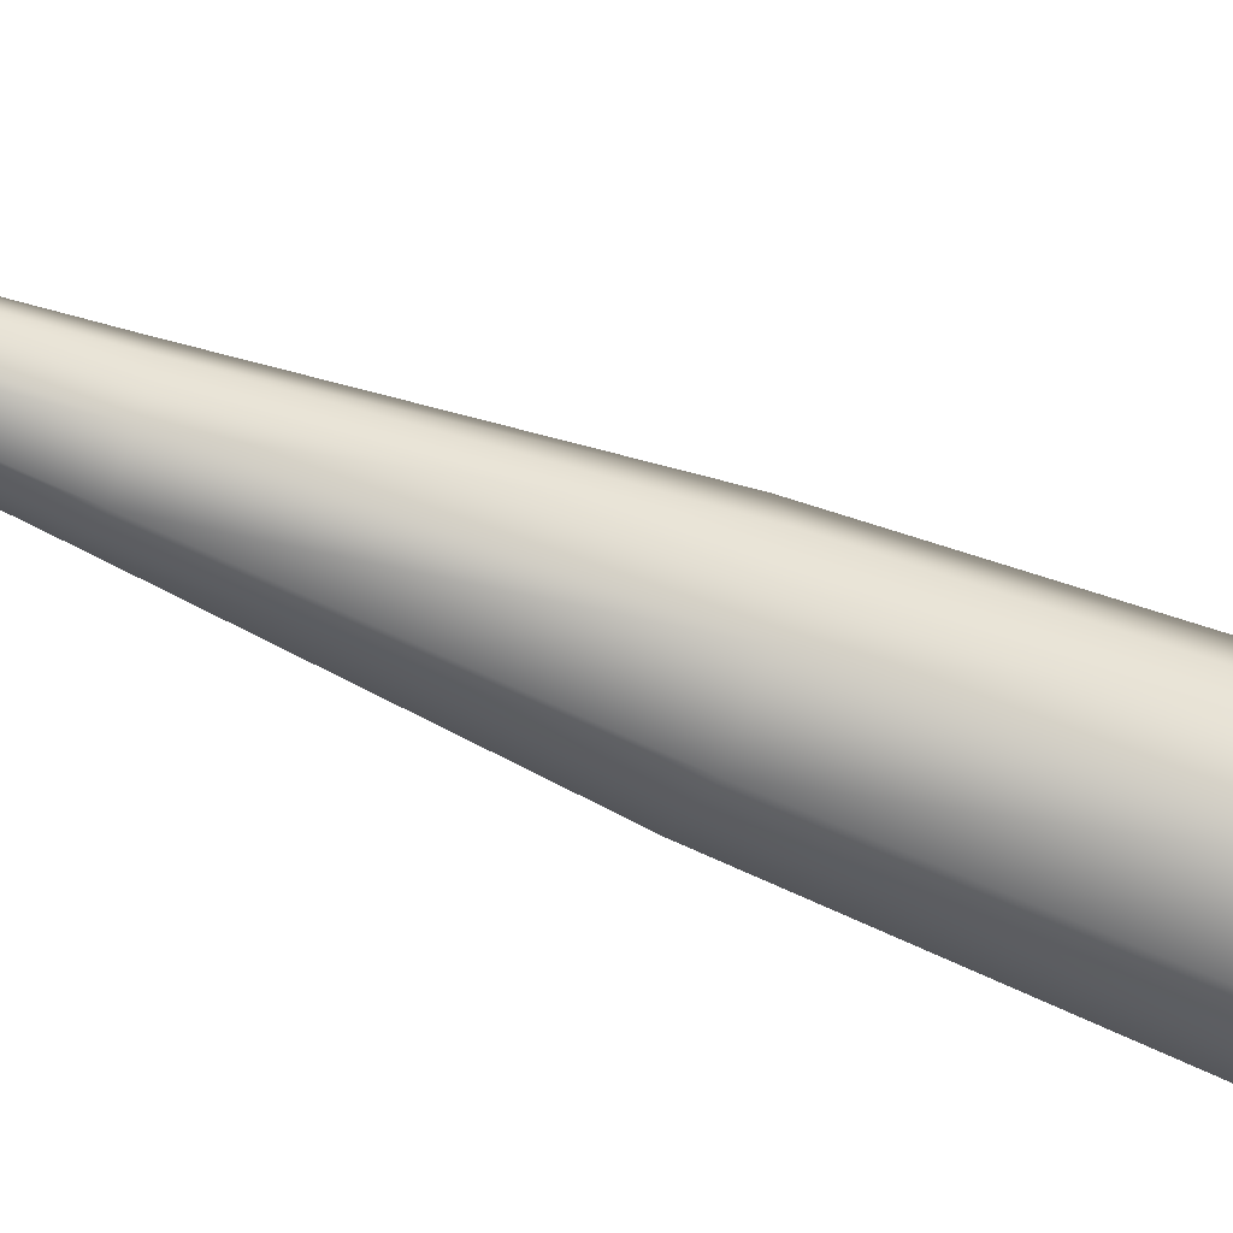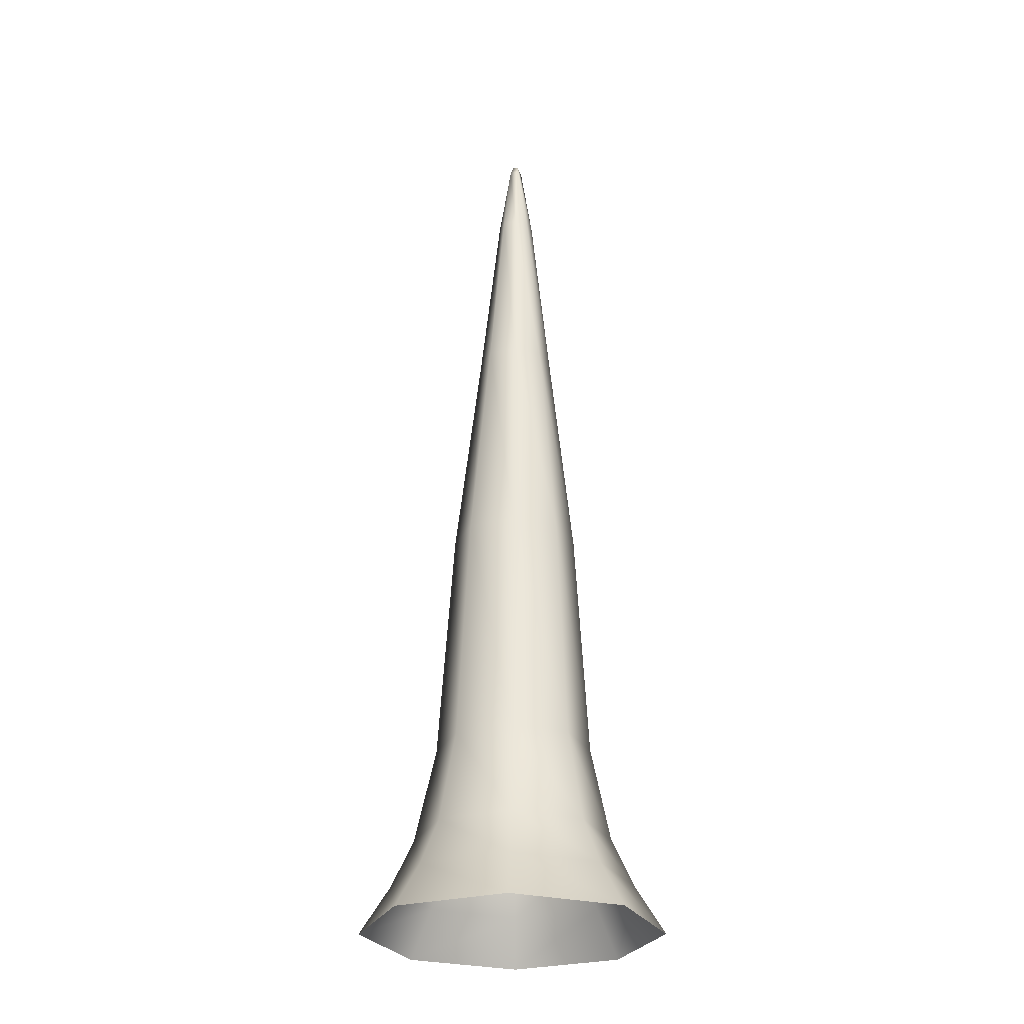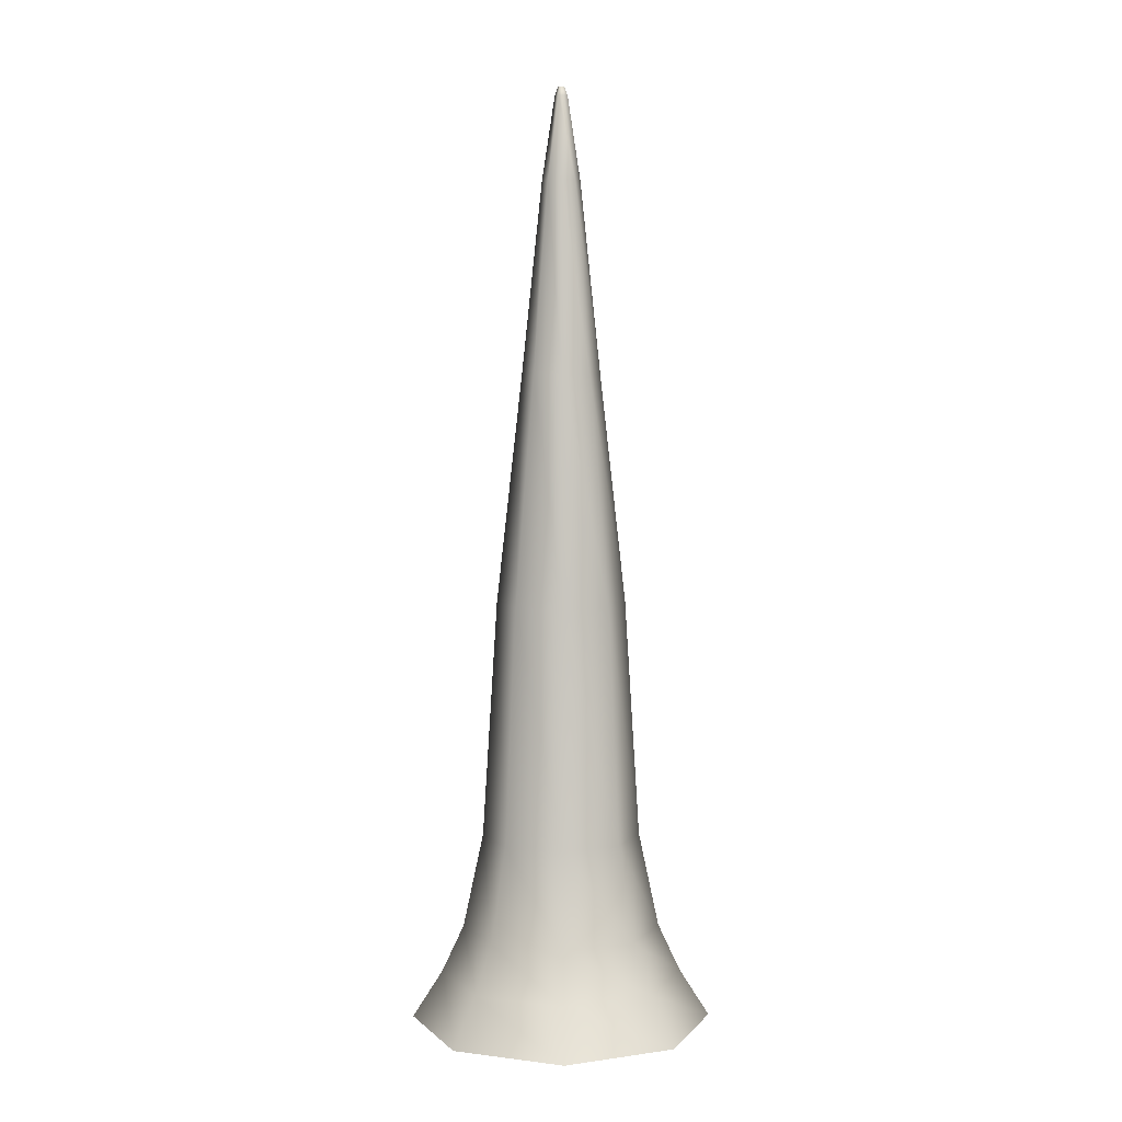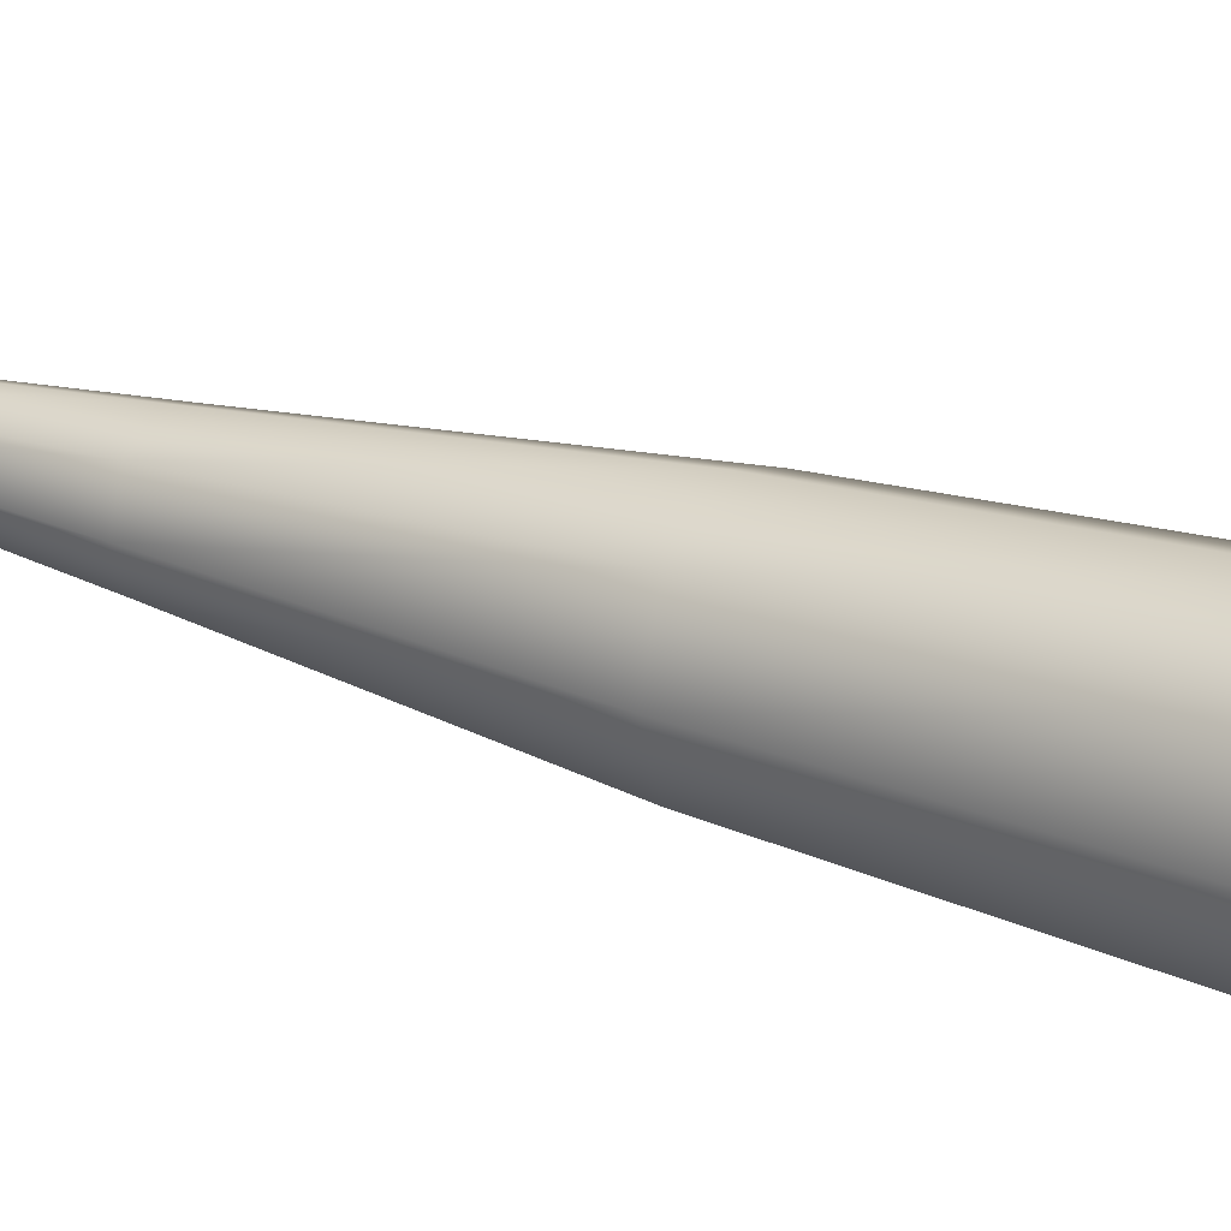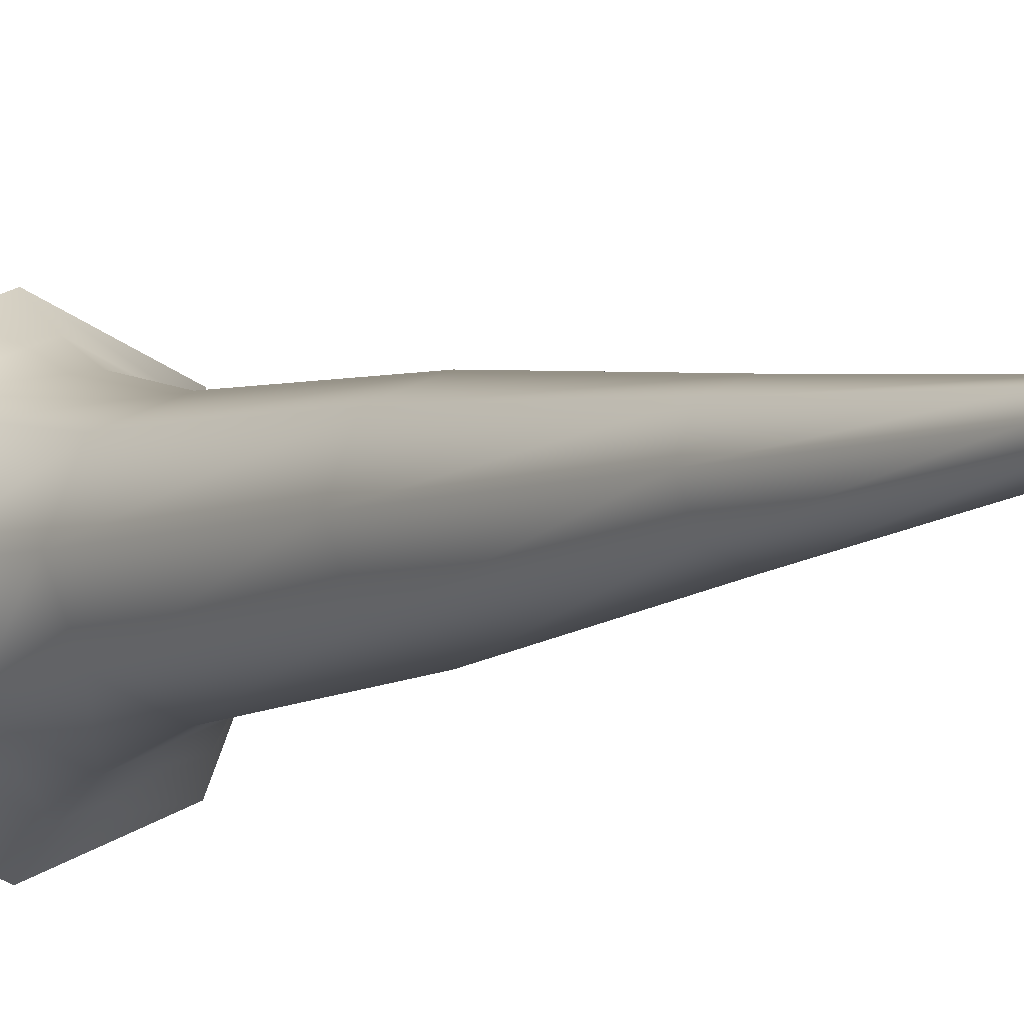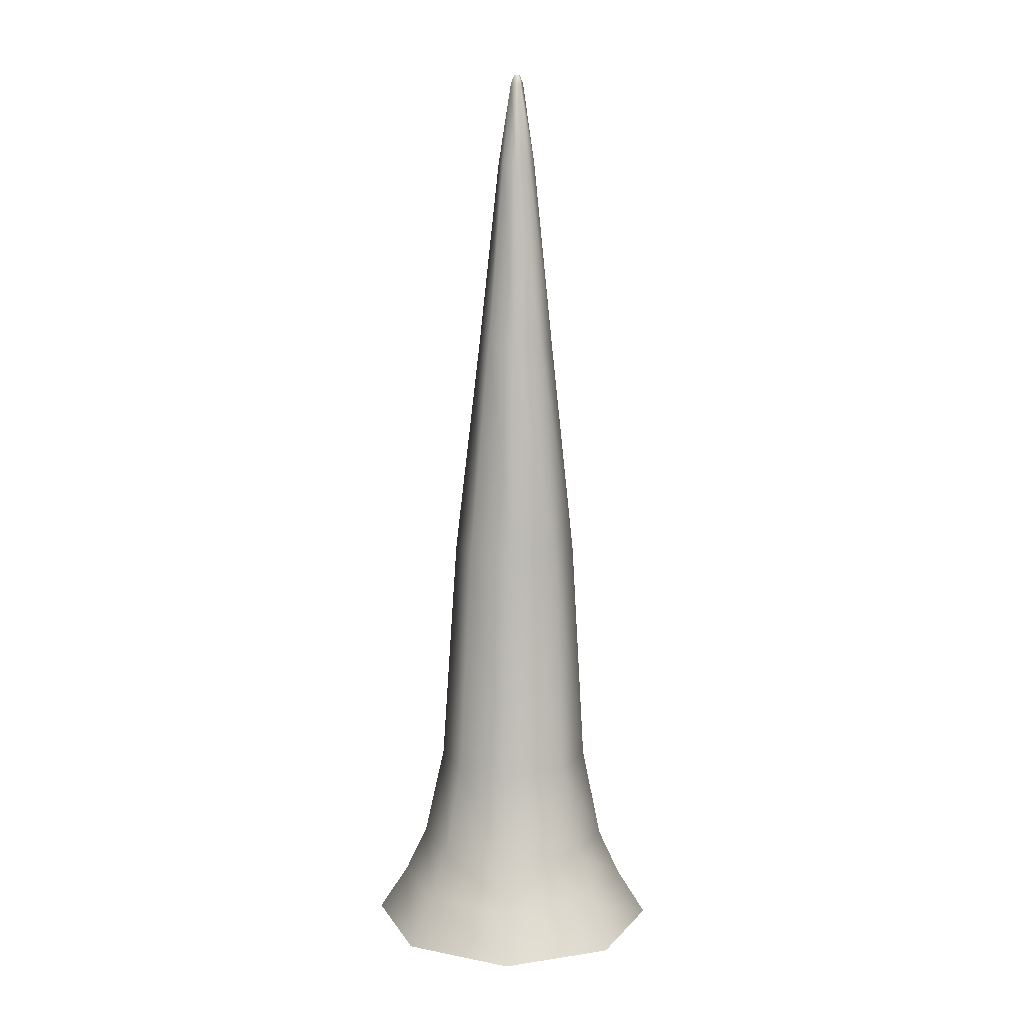
<metadata>
{"format":"obj","ext":"obj","renderer":"f3d","projection":"perspective","resolution":1024,"background":"white","views":[{"elev":-53.5,"azim":64.9,"up":"+Y"},{"elev":-27.4,"azim":-133.7,"up":"+Z"},{"elev":4.8,"azim":-91.2,"up":"+Z"},{"elev":27.3,"azim":117.6,"up":"+Y"},{"elev":-5.3,"azim":-32.3,"up":"+Y"},{"elev":11.9,"azim":137.2,"up":"+Z"}]}
</metadata>
<code>
o stalactite_medium
v -0 132.6 -0.6991
v -93.76 93.77 -1.265
v -132.6 0 -1.499
v -93.76 -93.77 -1.265
v -1e-06 -132.6 -0.6991
v 93.76 -93.77 -0.1335
v 132.6 -0 0.1008
v 93.76 93.77 -0.1335
v -1.676 69.41 165.1
v -50.76 49.08 165.1
v -71.09 -2.9e-05 165.1
v -50.76 -49.08 165.1
v -1.676 -69.41 165.1
v 47.41 -49.08 165.1
v 67.74 -2.9e-05 165.1
v 47.41 49.08 165.1
v -3.233 56.5 372.8
v -43.18 39.95 372.2
v -59.72 -5.3e-05 371.9
v -43.18 -39.95 372.2
v -3.233 -56.5 372.8
v 36.71 -39.95 373.5
v 53.25 -5.3e-05 373.7
v 36.71 39.95 373.5
v -5.716 16.63 738.8
v -17.47 11.76 738.4
v -22.34 -9.7e-05 738.3
v -17.47 -11.76 738.4
v -5.716 -16.63 738.8
v 6.037 -11.76 739.2
v 10.91 -9.7e-05 739.4
v 6.037 11.76 739.2
v -3.978 5.511 811.5
v -11.77 2.282 811.4
v -7.393 -2.673 819.1
v -8.543 -5.511 811.4
v -3.614 -1.107 819.2
v -0.7503 -2.283 811.6
v -5.179 2.673 819.1
v -8.959 1.107 819.1
v 29.33 -7.7e-05 573.5
v 19.32 24.15 573.3
v -4.824 -34.16 572.8
v 19.32 -24.15 573.3
v -38.97 -7.7e-05 572
v -28.97 -24.15 572.2
v -4.824 34.16 572.8
v -28.97 24.15 572.2
v -0.856 87 82.19
v -62.34 61.49 81.93
v 60.7 61.56 82.45
v 60.7 -61.56 82.45
v 86.22 -1.5e-05 82.55
v -62.34 -61.49 81.93
v -0.856 -87 82.19
v -87.79 -1.5e-05 81.82
v -75.66 75.16 40.33
v 105.9 -9e-06 41.27
v -0.5015 -106.3 40.72
v -106.8 -9e-06 40.17
v -0.5015 106.3 40.72
v 74.72 75.23 41.11
v 74.72 -75.23 41.11
v -75.66 -75.16 40.33
f 50 10 9 49
f 49 9 16 51
f 53 15 14 52
f 55 13 12 54
f 56 11 10 50
f 51 16 15 53
f 52 14 13 55
f 54 12 11 56
f 10 18 17 9
f 9 17 24 16
f 15 23 22 14
f 13 21 20 12
f 11 19 18 10
f 16 24 23 15
f 14 22 21 13
f 12 20 19 11
f 42 32 31 41
f 44 30 29 43
f 46 28 27 45
f 48 26 25 47
f 47 25 32 42
f 41 31 30 44
f 43 29 28 46
f 45 27 26 48
f 27 34 26
f 32 33 38 31
f 30 38 36 29
f 28 36 34 27
f 26 34 33 25
f 25 33 32
f 31 38 30
f 29 36 28
f 38 37 35 36
f 40 35 37 39
f 36 35 40 34
f 34 40 39 33
f 33 39 37 38
f 19 45 48 18
f 21 43 46 20
f 23 41 44 22
f 17 47 42 24
f 18 48 47 17
f 20 46 45 19
f 22 44 43 21
f 24 42 41 23
f 64 54 56 60
f 63 52 55 59
f 62 51 53 58
f 60 56 50 57
f 59 55 54 64
f 58 53 52 63
f 61 49 51 62
f 57 50 49 61
f 2 57 61 1
f 1 61 62 8
f 7 58 63 6
f 5 59 64 4
f 3 60 57 2
f 8 62 58 7
f 6 63 59 5
f 4 64 60 3

</code>
